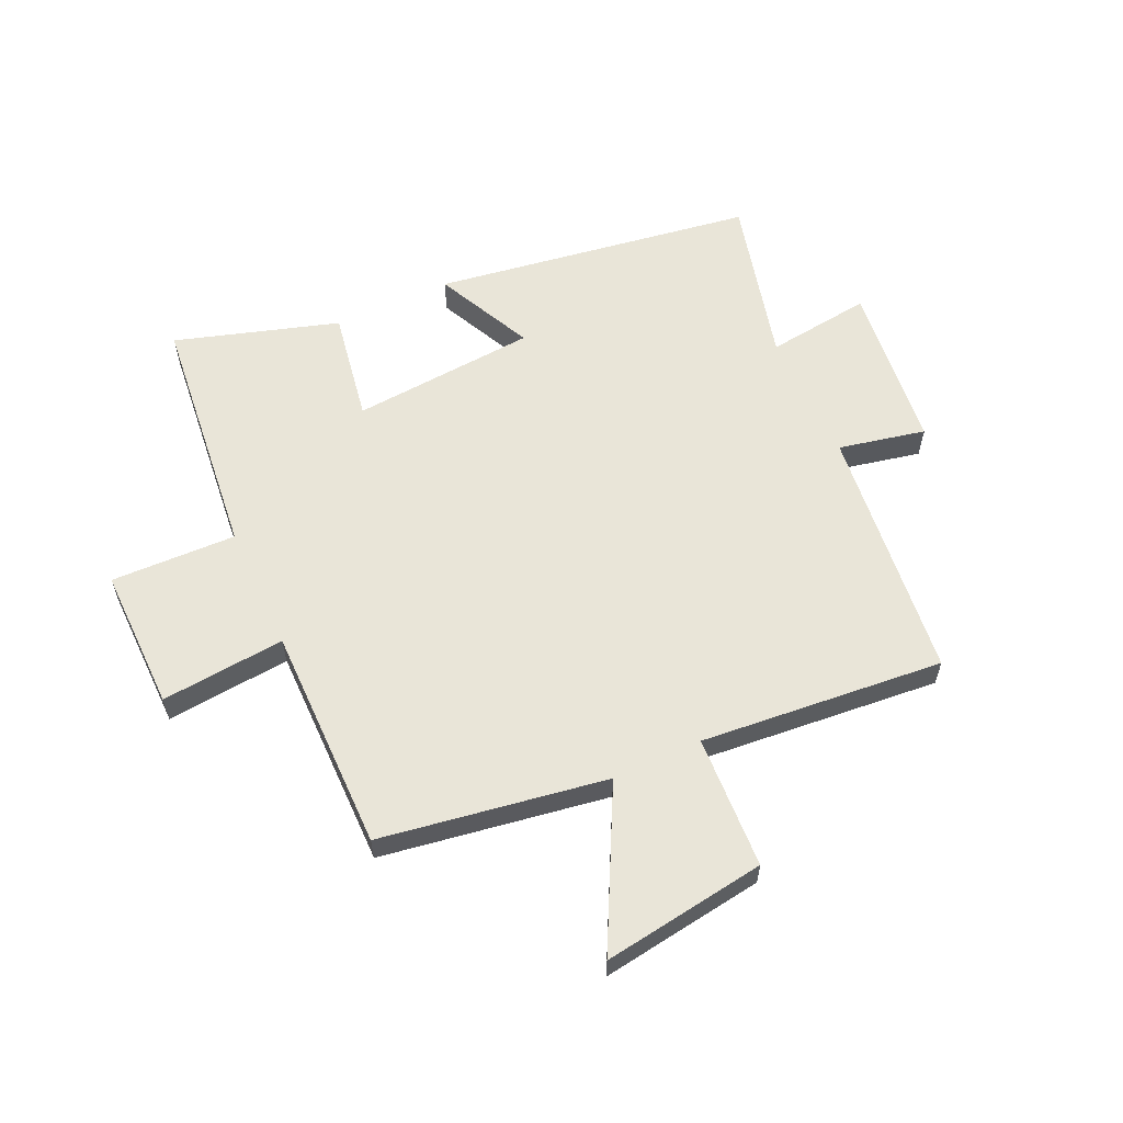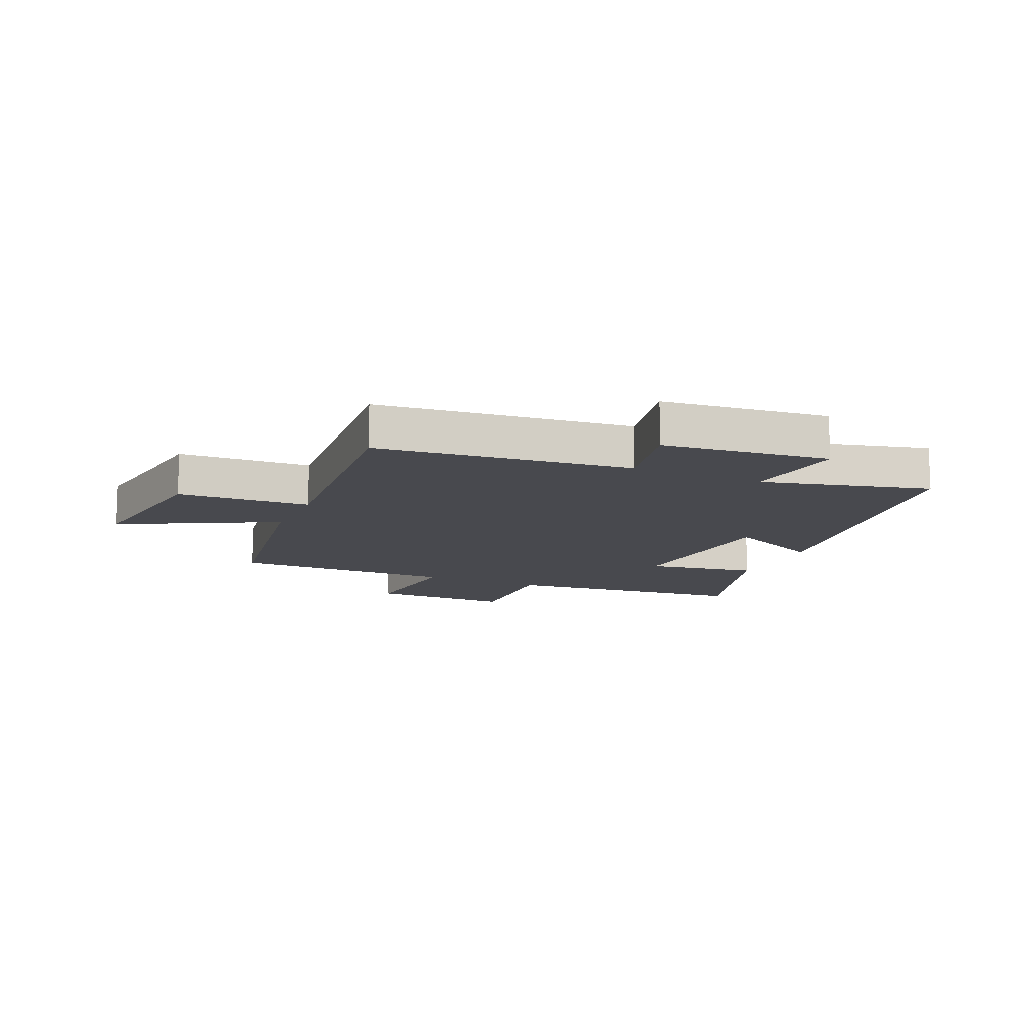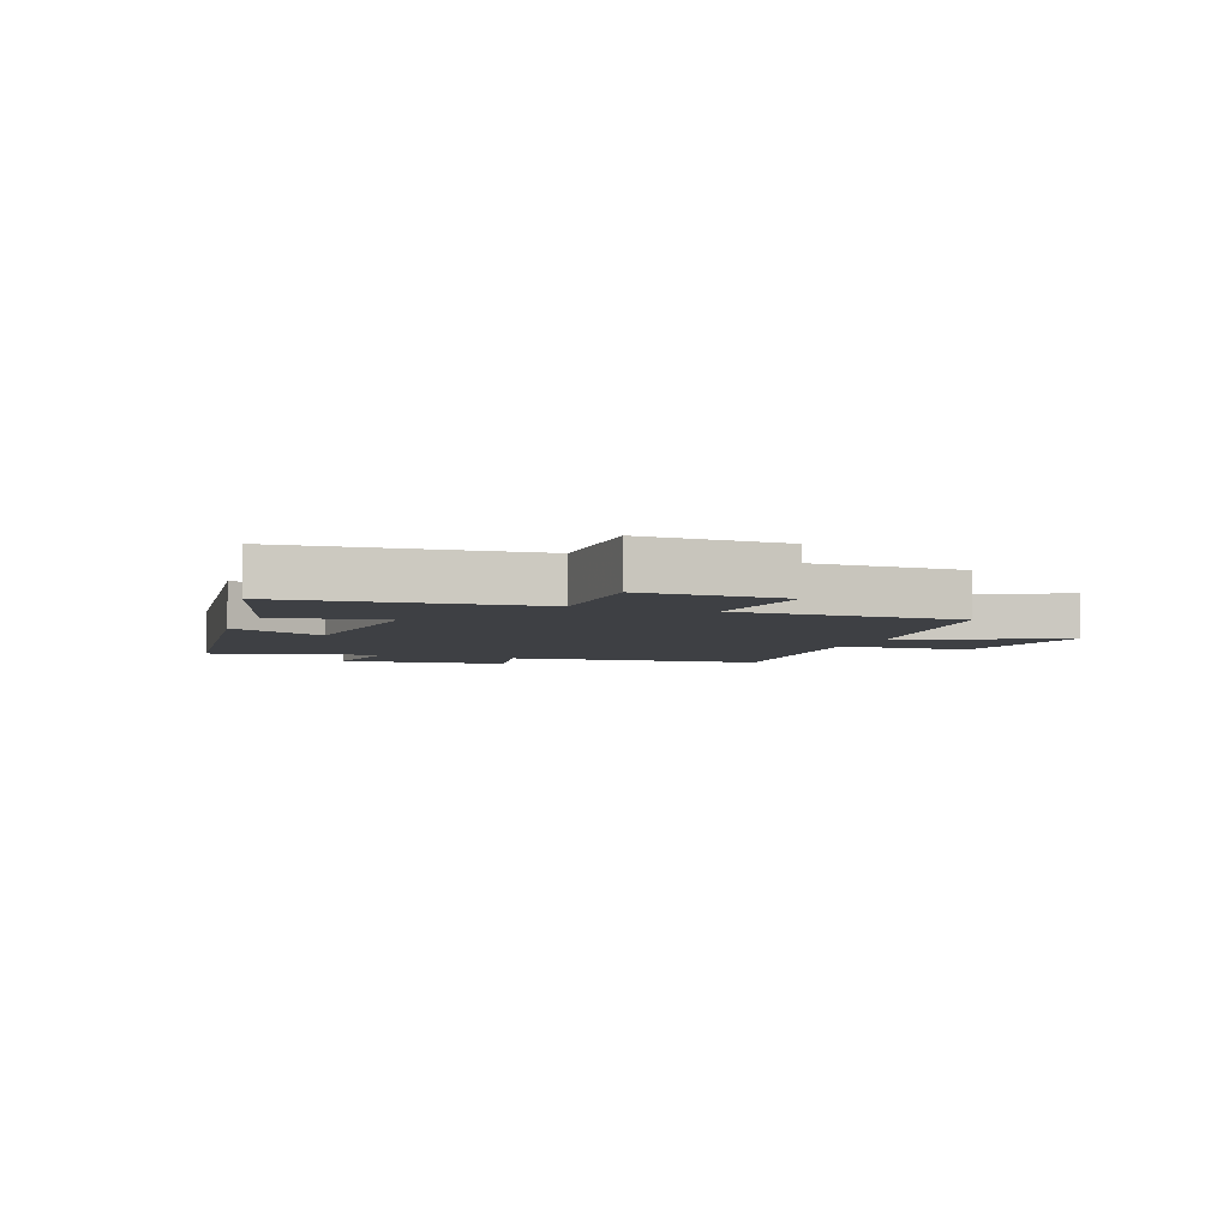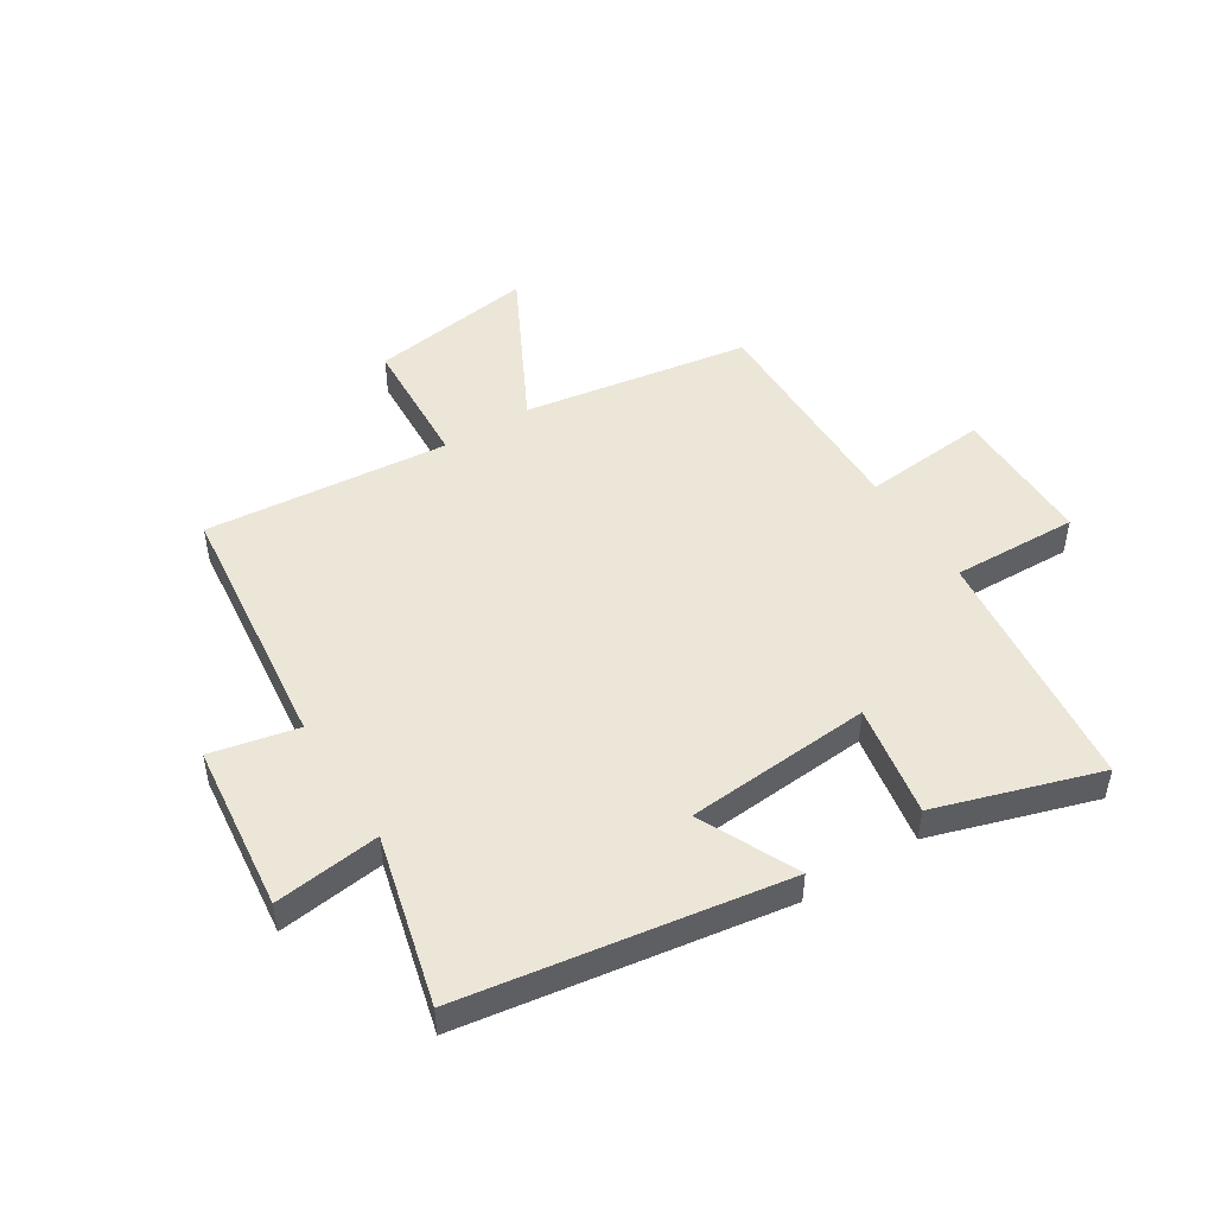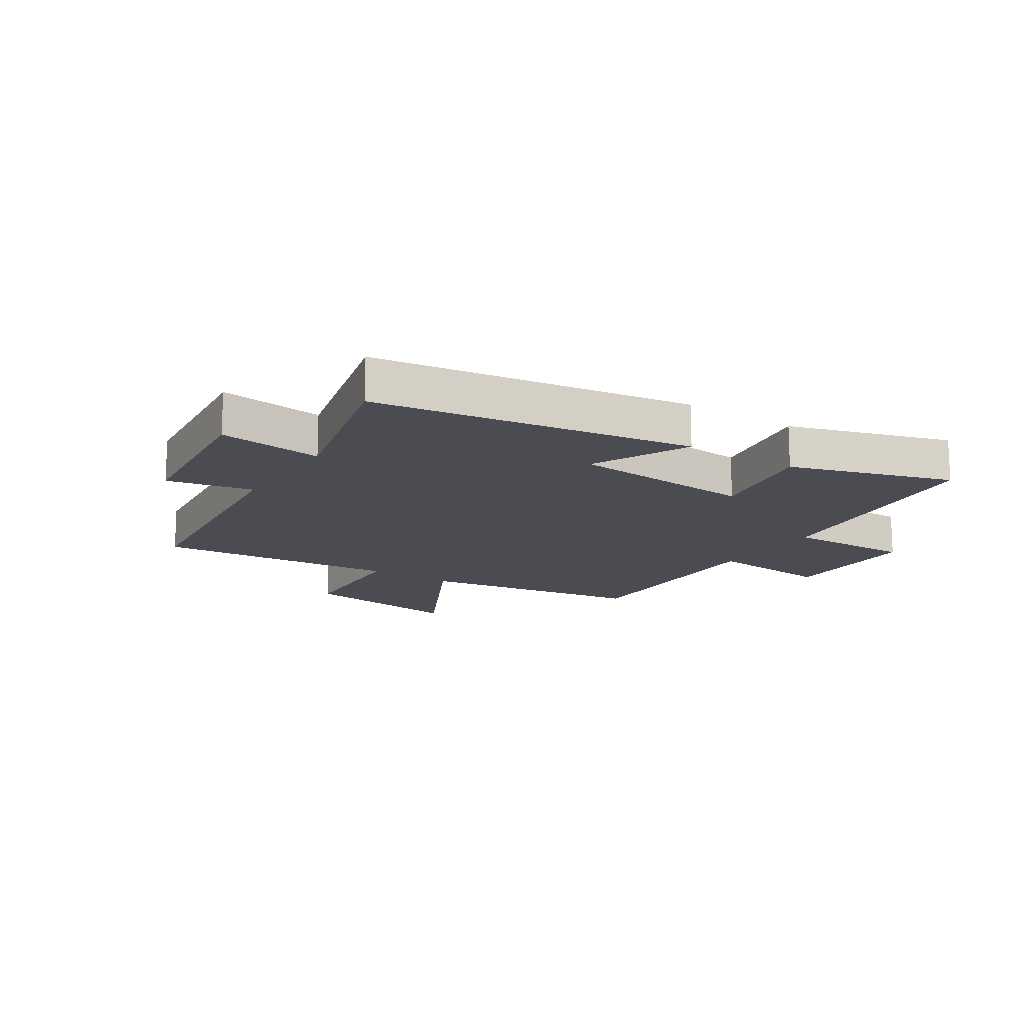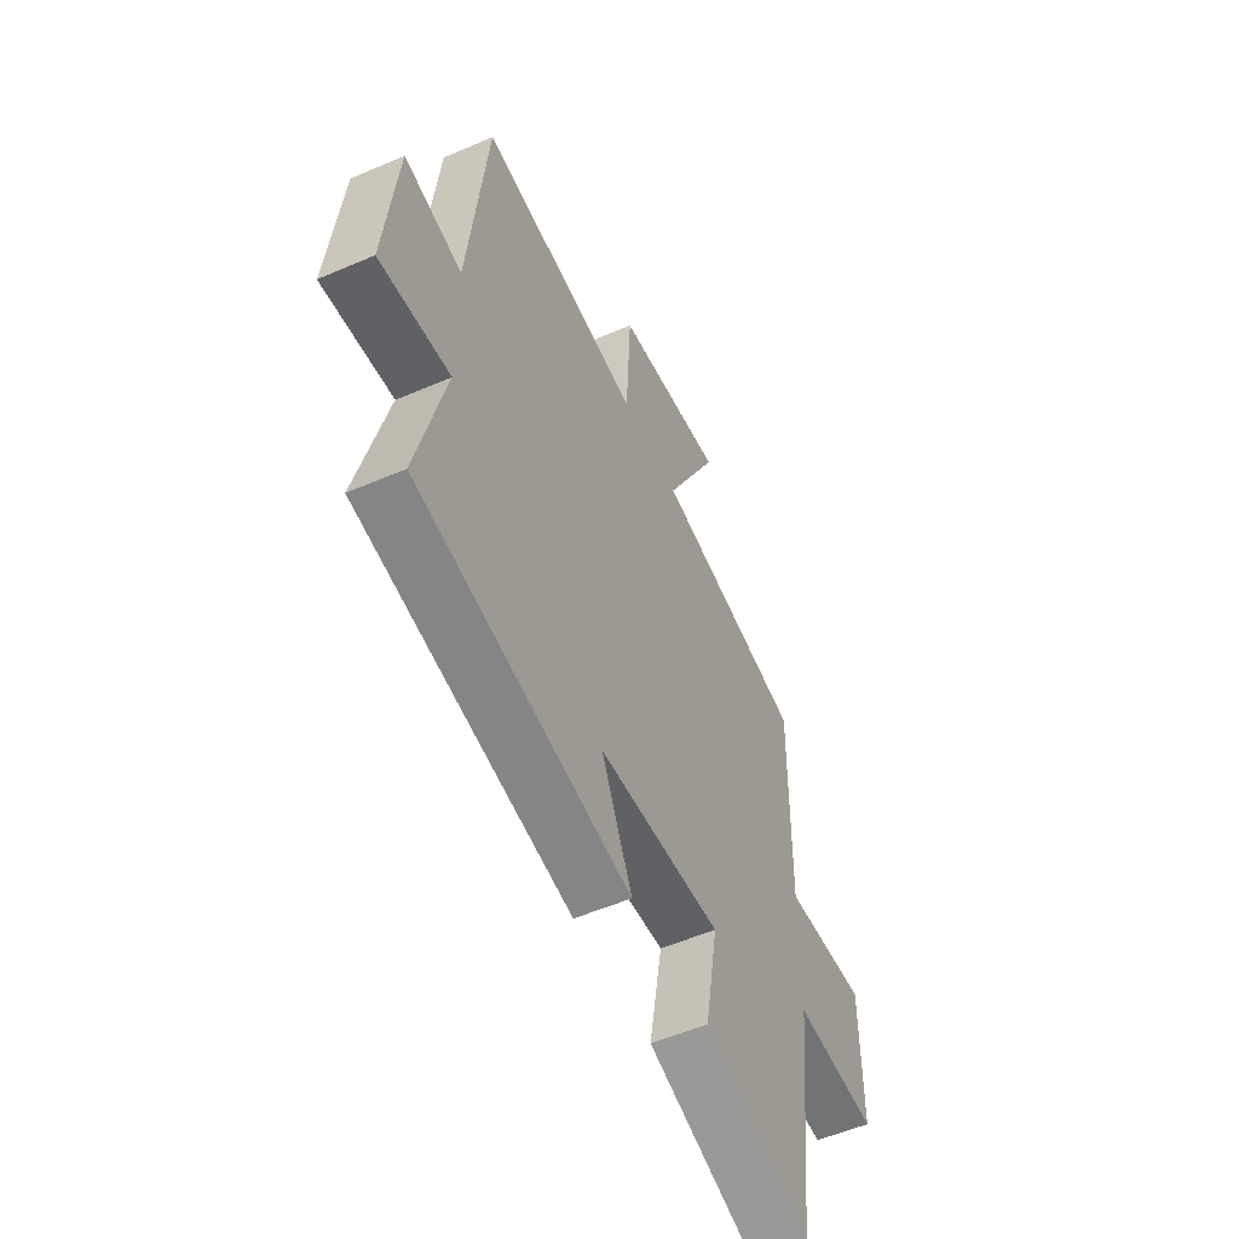
<metadata>
{"format":"obj","ext":"obj","renderer":"f3d","projection":"perspective","resolution":1024,"background":"white","views":[{"elev":59.7,"azim":-24.9,"up":"+Y"},{"elev":-12.6,"azim":66.1,"up":"+Y"},{"elev":-4.8,"azim":-111.4,"up":"+Y"},{"elev":48.9,"azim":147.9,"up":"+Y"},{"elev":-15.4,"azim":146.9,"up":"+Y"},{"elev":-54.2,"azim":114.6,"up":"+Z"}]}
</metadata>
<code>
v 0.573 0.07 -0.415
v 0.027 0.07 -0.5
v 0.106 0.07 -0.333
v -0.21 0.07 -0.309
v -0.177 0.07 -0.5
v -0.454 0.07 -0.587
v -0.5 0.07 -0.165
v -0.714 0.07 -0.172
v -0.712 0.07 0.072
v -0.5 0.07 0.053
v -0.503 0.07 0.437
v -0.118 0.07 0.5
v -0.256 0.07 0.767
v 0.024 0.07 0.727
v 0.036 0.07 0.5
v 0.451 0.07 0.539
v 0.5 0.07 0.104
v 0.648 0.07 0.136
v 0.68 0.07 -0.15
v 0.5 0.07 -0.128
v 0.573 0 -0.415
v 0.027 0 -0.5
v 0.106 0 -0.333
v -0.21 0 -0.309
v -0.177 0 -0.5
v -0.454 0 -0.587
v -0.5 0 -0.165
v -0.714 0 -0.172
v -0.712 0 0.072
v -0.5 0 0.053
v -0.503 0 0.437
v -0.118 0 0.5
v -0.256 0 0.767
v 0.024 0 0.727
v 0.036 0 0.5
v 0.451 0 0.539
v 0.5 0 0.104
v 0.648 0 0.136
v 0.68 0 -0.15
v 0.5 0 -0.128
f 17 18 19 20
f 15 16 17 20
f 15 20 1
f 12 13 14 15
f 10 11 12 15
f 10 15 1
f 7 8 9 10
f 4 5 6 7
f 3 4 7 10
f 1 2 3
f 1 3 10
f 40 39 38 37
f 40 37 36 35
f 21 40 35
f 35 34 33 32
f 35 32 31 30
f 21 35 30
f 30 29 28 27
f 27 26 25 24
f 30 27 24 23
f 23 22 21
f 30 23 21
f 1 21 22 2
f 2 22 23 3
f 3 23 24 4
f 4 24 25 5
f 5 25 26 6
f 6 26 27 7
f 7 27 28 8
f 8 28 29 9
f 9 29 30 10
f 10 30 31 11
f 11 31 32 12
f 12 32 33 13
f 13 33 34 14
f 14 34 35 15
f 15 35 36 16
f 16 36 37 17
f 17 37 38 18
f 18 38 39 19
f 19 39 40 20
f 20 40 21 1

</code>
